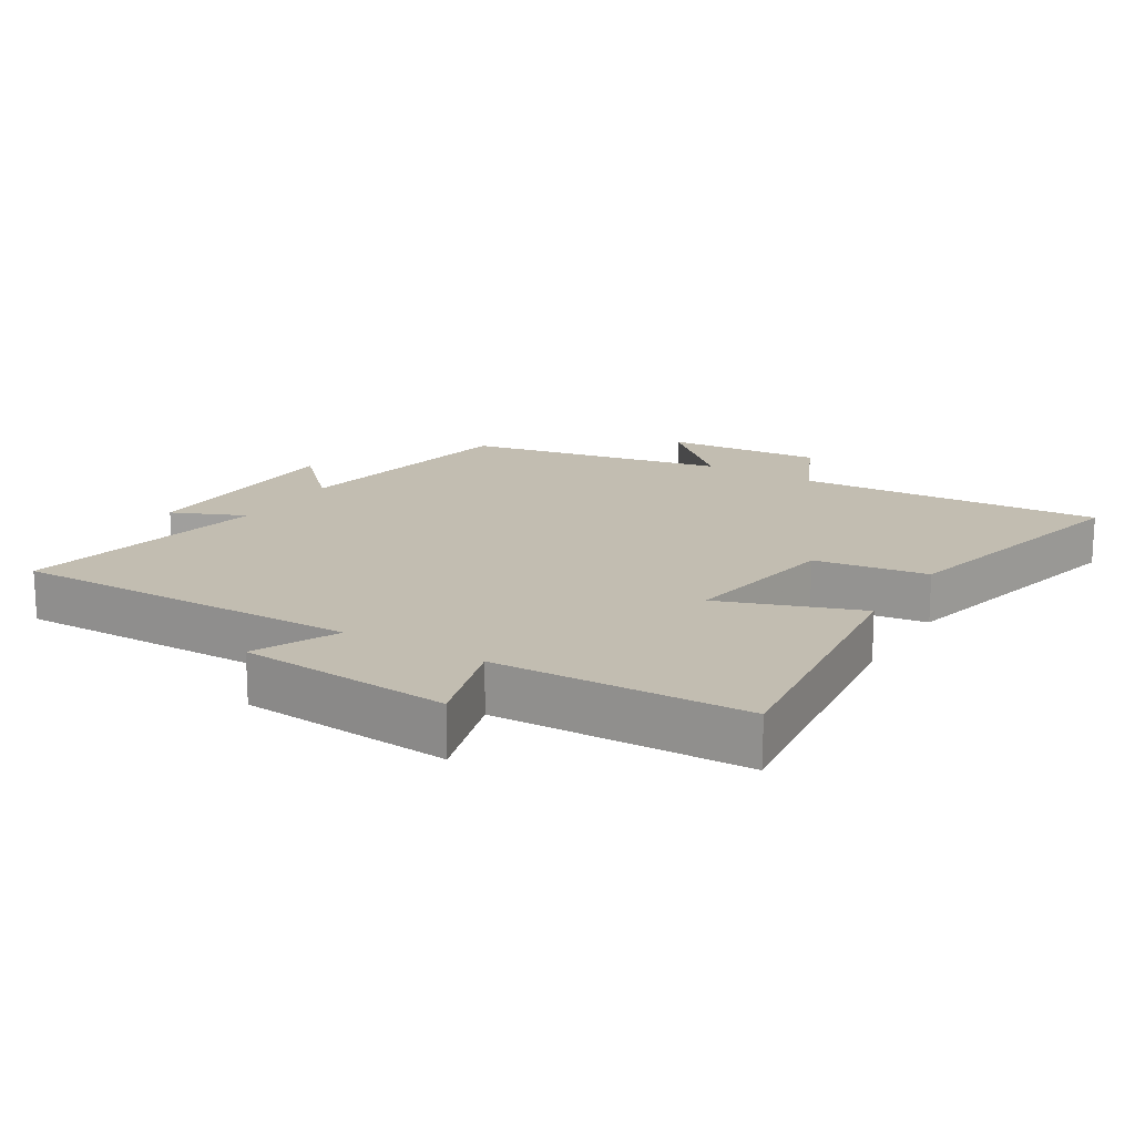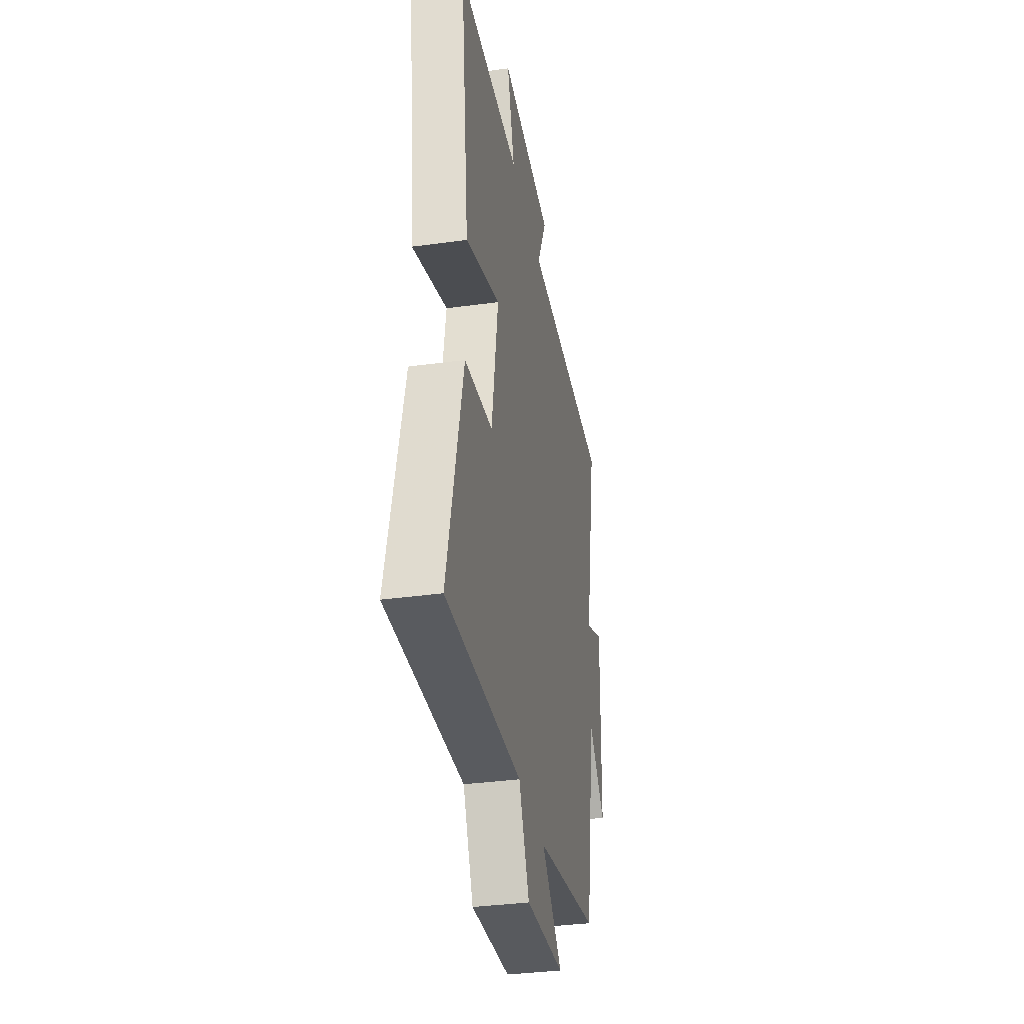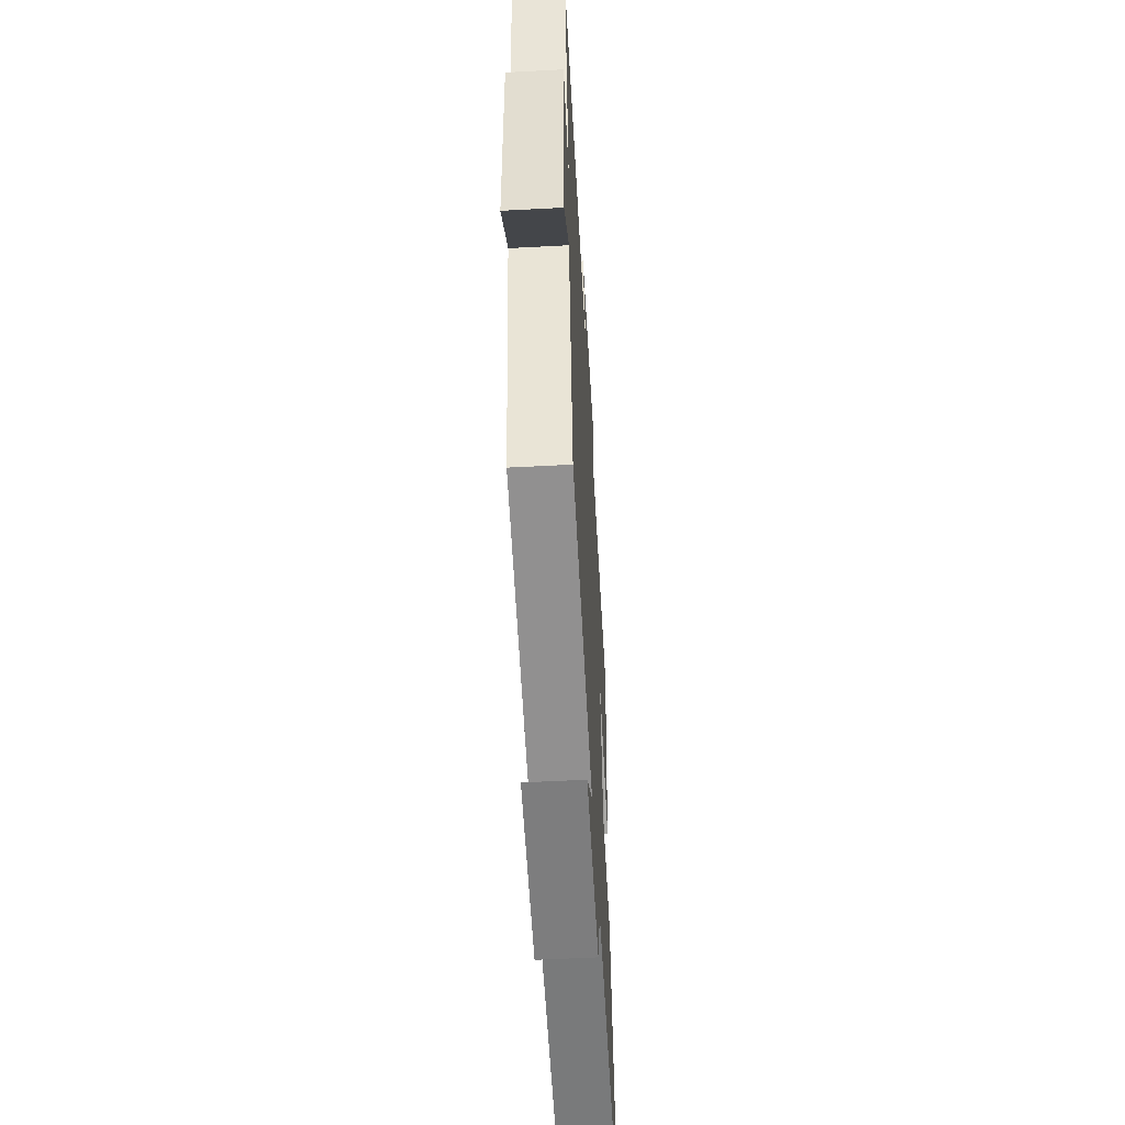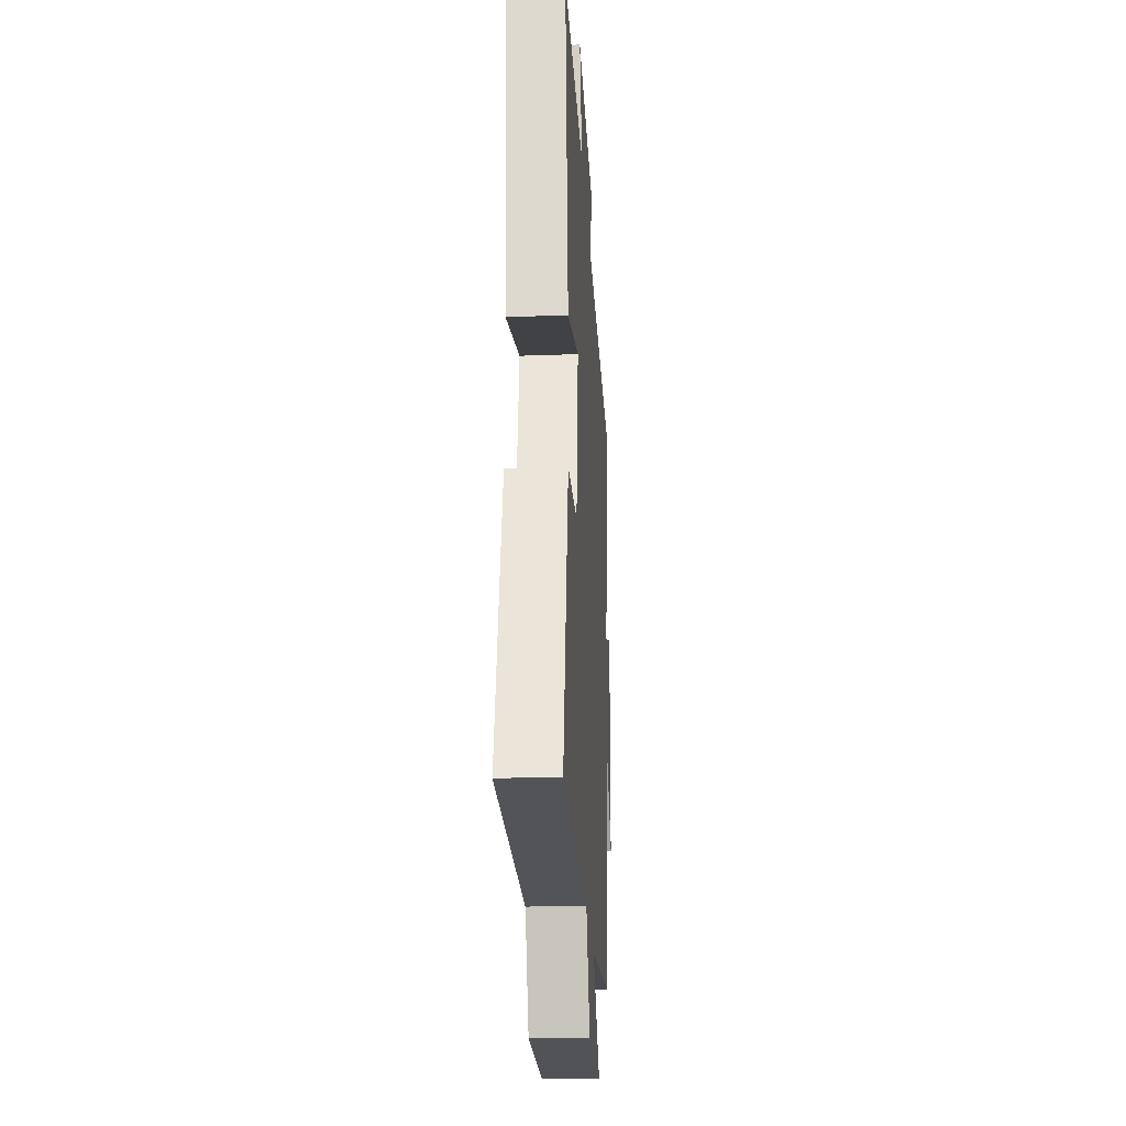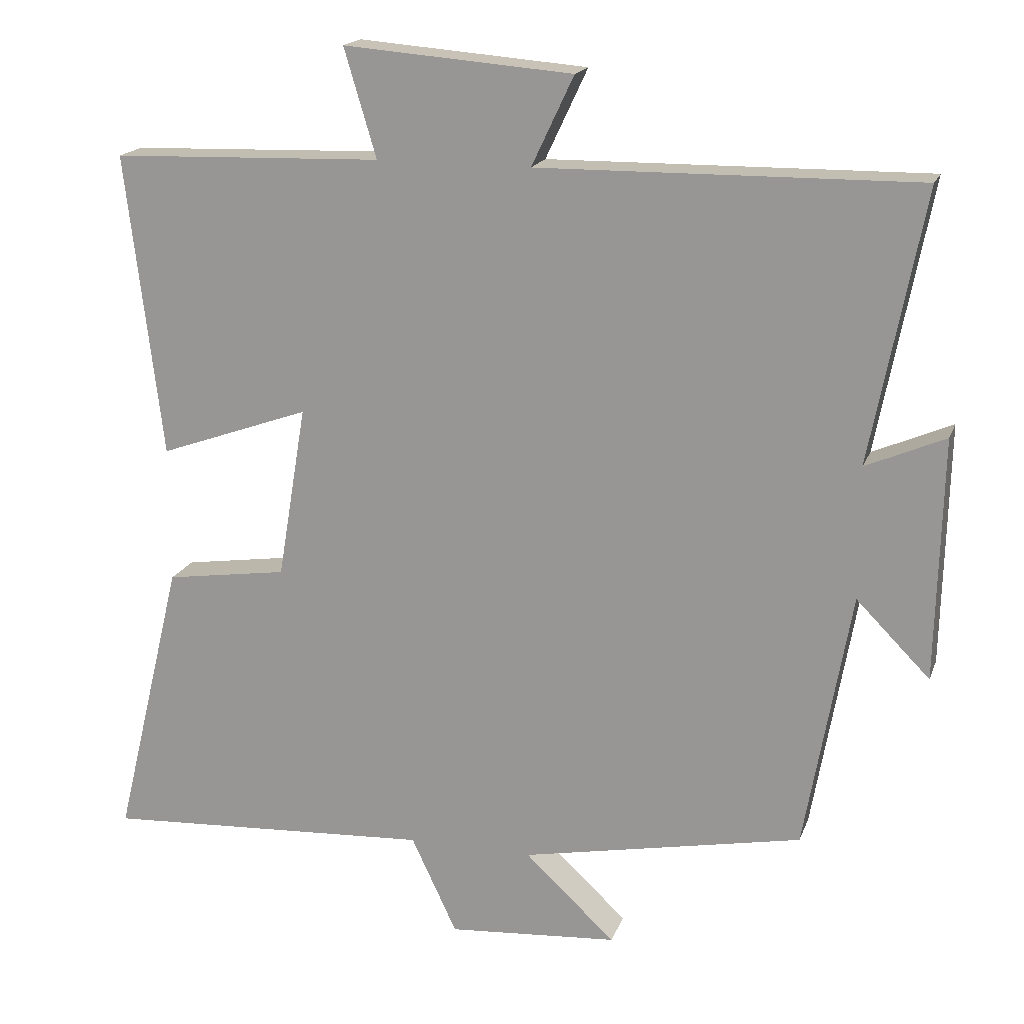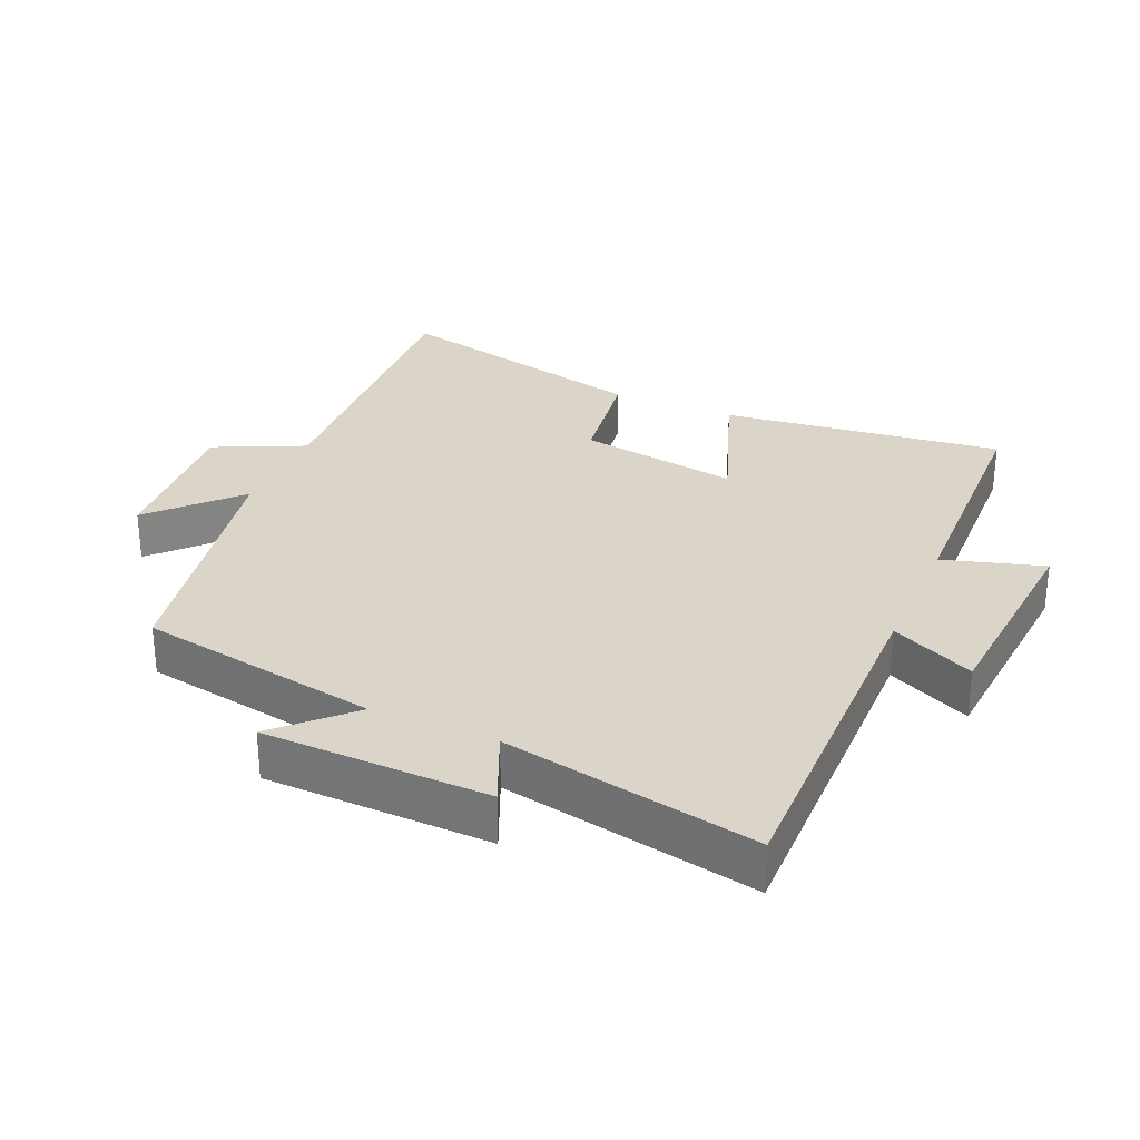
<metadata>
{"format":"obj","ext":"obj","renderer":"f3d","projection":"perspective","resolution":1024,"background":"white","views":[{"elev":16.9,"azim":31.3,"up":"+Y"},{"elev":-35.4,"azim":100.3,"up":"+Z"},{"elev":-54.8,"azim":-86.8,"up":"+Z"},{"elev":-26.3,"azim":93.3,"up":"+Z"},{"elev":17.7,"azim":-163.5,"up":"+Z"},{"elev":29.4,"azim":-66.5,"up":"+Y"}]}
</metadata>
<code>
v -0.574 0.07 0.506
v -0.044 0.07 0.5
v -0.103 0.07 0.625
v 0.217 0.07 0.651
v 0.172 0.07 0.5
v 0.551 0.07 0.488
v 0.5 0.07 0.064
v 0.289 0.07 0.139
v 0.329 0.07 -0.103
v 0.5 0.07 -0.128
v 0.596 0.07 -0.526
v 0.134 0.07 -0.5
v 0.07 0.07 -0.636
v -0.168 0.07 -0.618
v -0.042 0.07 -0.5
v -0.436 0.07 -0.423
v -0.5 0.07 -0.06
v -0.603 0.07 -0.164
v -0.611 0.07 0.174
v -0.5 0.07 0.126
v -0.574 0 0.506
v -0.044 0 0.5
v -0.103 0 0.625
v 0.217 0 0.651
v 0.172 0 0.5
v 0.551 0 0.488
v 0.5 0 0.064
v 0.289 0 0.139
v 0.329 0 -0.103
v 0.5 0 -0.128
v 0.596 0 -0.526
v 0.134 0 -0.5
v 0.07 0 -0.636
v -0.168 0 -0.618
v -0.042 0 -0.5
v -0.436 0 -0.423
v -0.5 0 -0.06
v -0.603 0 -0.164
v -0.611 0 0.174
v -0.5 0 0.126
f 17 18 19 20
f 15 16 17 20
f 15 20 1 2
f 12 13 14 15
f 12 15 2
f 9 10 11 12
f 8 9 12 2
f 5 6 7 8
f 5 8 2 3
f 3 4 5
f 40 39 38 37
f 40 37 36 35
f 22 21 40 35
f 35 34 33 32
f 22 35 32
f 32 31 30 29
f 22 32 29 28
f 28 27 26 25
f 23 22 28 25
f 25 24 23
f 1 21 22 2
f 2 22 23 3
f 3 23 24 4
f 4 24 25 5
f 5 25 26 6
f 6 26 27 7
f 7 27 28 8
f 8 28 29 9
f 9 29 30 10
f 10 30 31 11
f 11 31 32 12
f 12 32 33 13
f 13 33 34 14
f 14 34 35 15
f 15 35 36 16
f 16 36 37 17
f 17 37 38 18
f 18 38 39 19
f 19 39 40 20
f 20 40 21 1

</code>
